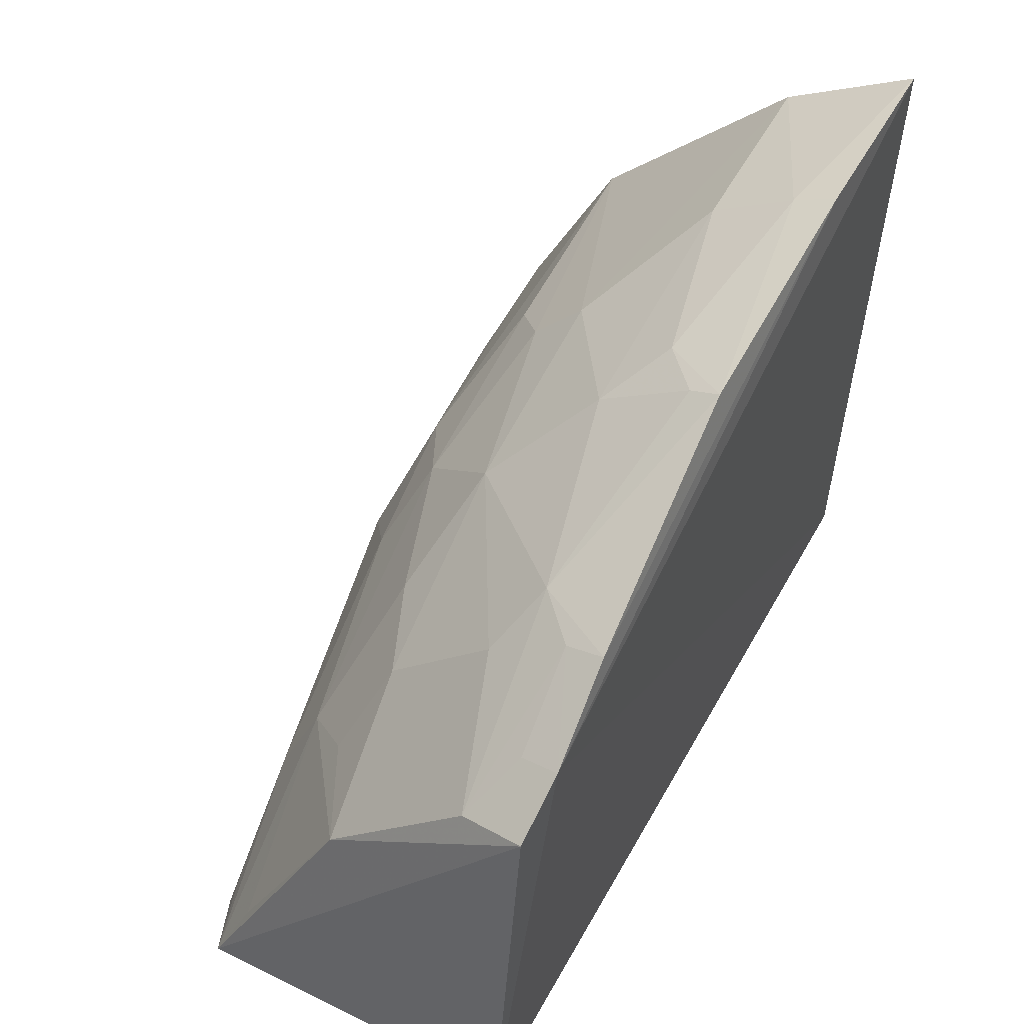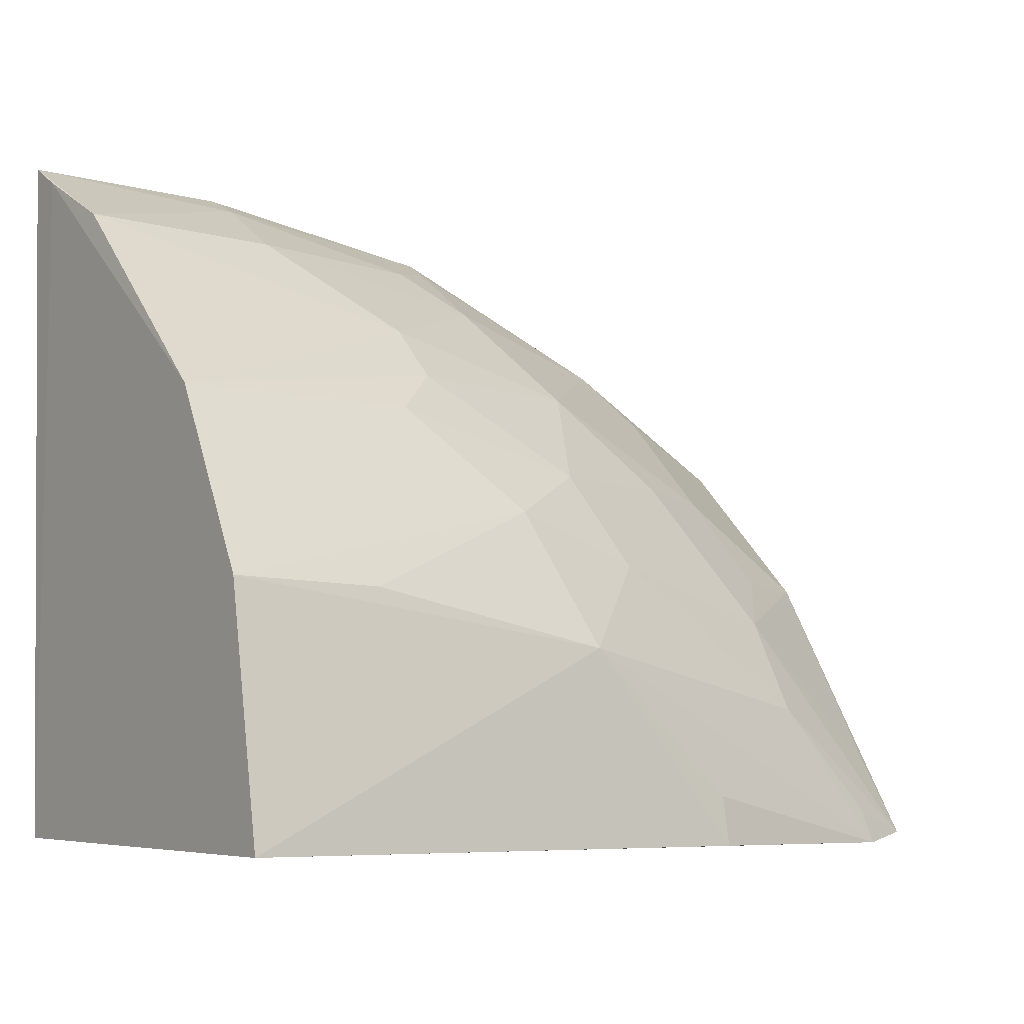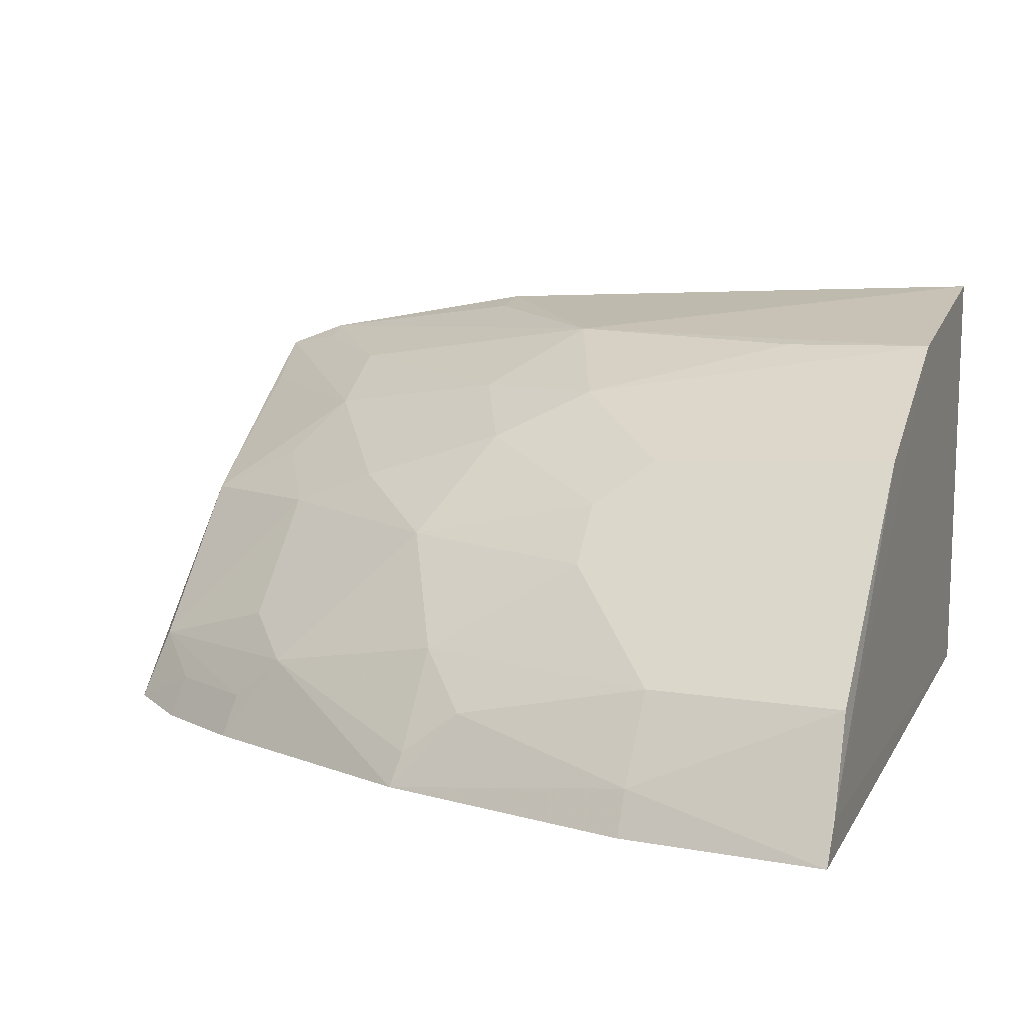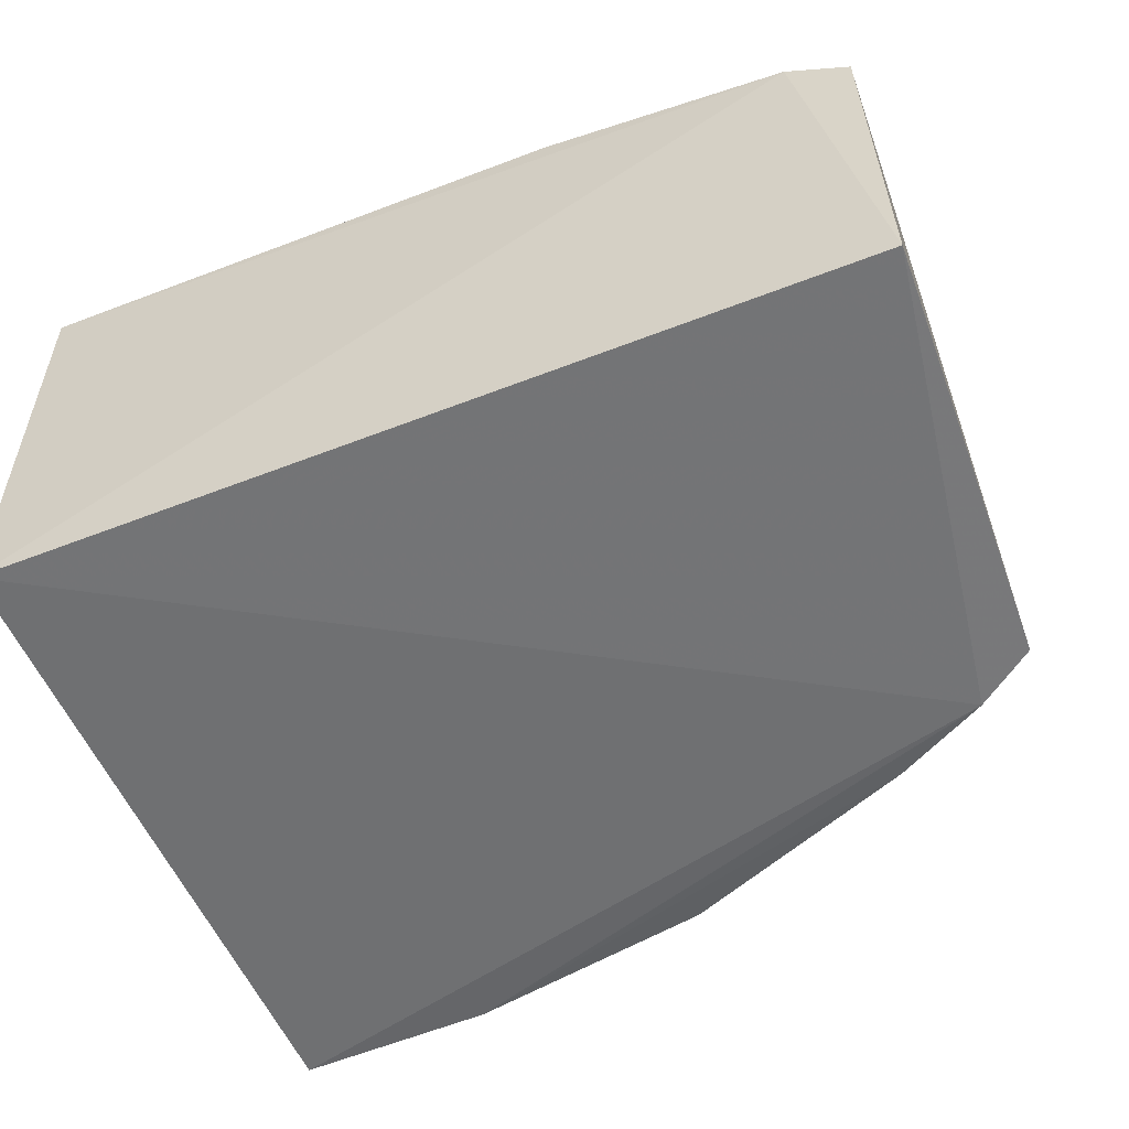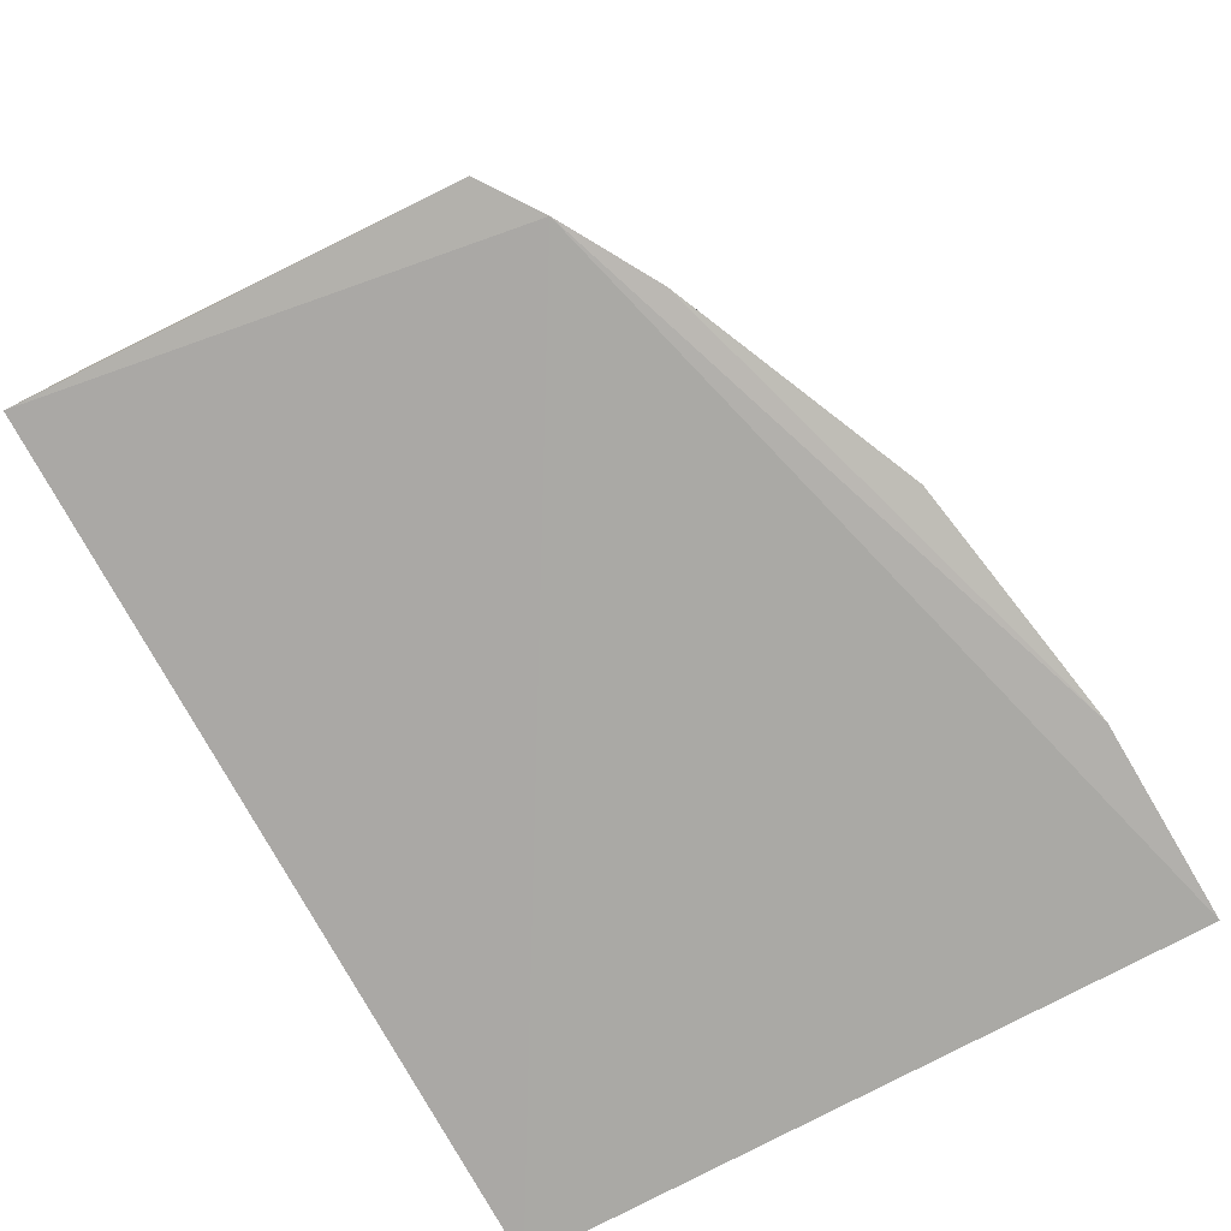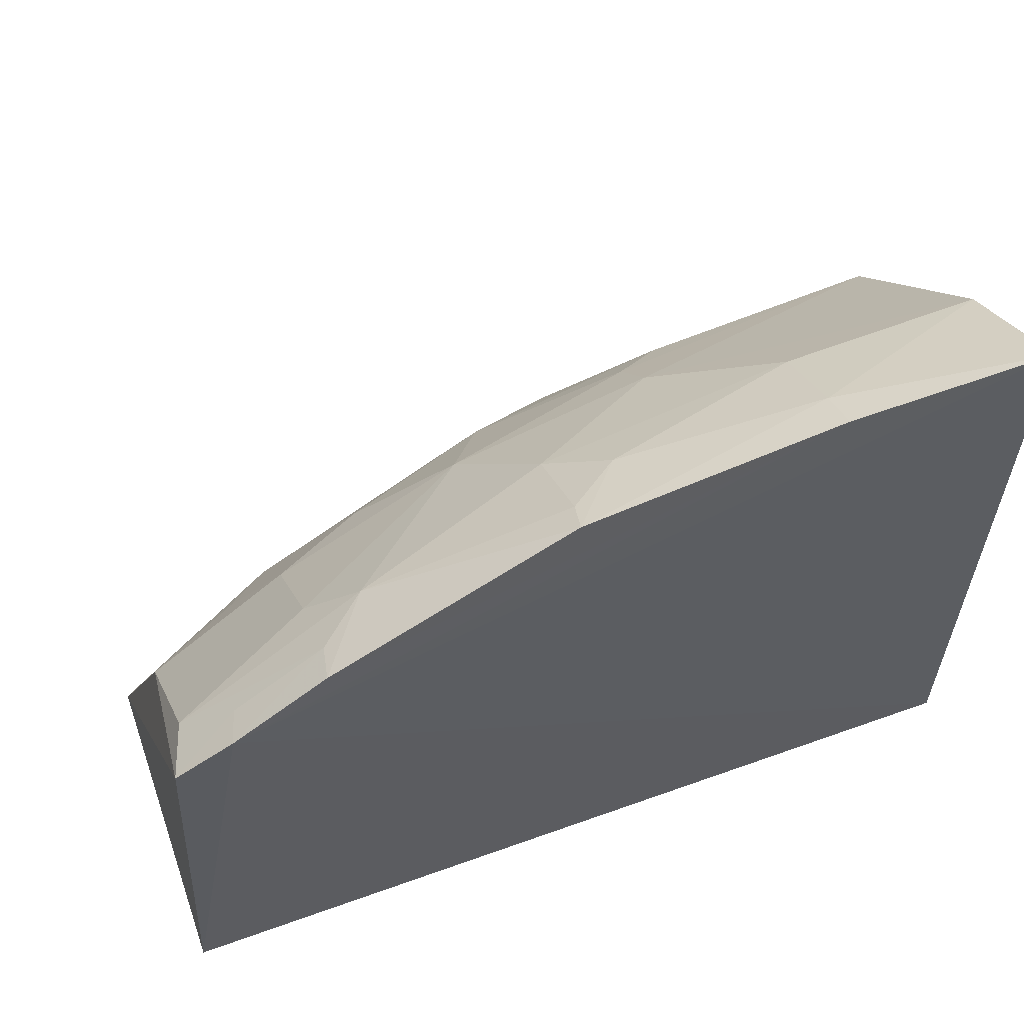
<metadata>
{"format":"obj","ext":"obj","renderer":"f3d","projection":"perspective","resolution":1024,"background":"white","views":[{"elev":48.6,"azim":117.7,"up":"+Y"},{"elev":-5.2,"azim":-36.0,"up":"+Y"},{"elev":12.0,"azim":-159.5,"up":"+Z"},{"elev":-53.7,"azim":22.7,"up":"+Z"},{"elev":-77.0,"azim":118.9,"up":"+Z"},{"elev":56.2,"azim":159.3,"up":"+Y"}]}
</metadata>
<code>
v 0.2451 0.2177 0.2688
v 0.2652 0.222 0.1617
v 0.2595 0.3494 0.1565
v 0.007146 0.4233 0.1556
v 0.007576 0.222 0.1617
v 0.1382 0.3293 0.2505
v 0.2631 0.2202 0.2618
v 0.2422 0.3614 0.1547
v 0.007417 0.2228 0.293
v 0.2136 0.2597 0.264
v 0.2105 0.3263 0.2237
v 0.1397 0.4042 0.1672
v 0.006909 0.346 0.2534
v 0.2431 0.2278 0.2661
v 0.1264 0.2769 0.2796
v 0.2112 0.3563 0.1916
v 0.2112 0.2867 0.2515
v 0.2541 0.2997 0.2205
v 0.1418 0.409 0.1576
v 0.006888 0.4168 0.1671
v 0.006957 0.2934 0.2812
v 0.09557 0.3733 0.2214
v 0.1718 0.2197 0.2831
v 0.1111 0.3163 0.2644
v 0.2535 0.3412 0.1772
v 0.1546 0.3568 0.223
v 0.1832 0.3292 0.2349
v 0.1512 0.3021 0.2626
v 0.2584 0.2431 0.2513
v 0.2255 0.3007 0.2346
v 0.06691 0.4216 0.1559
v 0.1966 0.3726 0.1815
v 0.007607 0.4027 0.1942
v 0.1714 0.2341 0.281
v 0.05186 0.292 0.2795
v 0.07987 0.346 0.249
v 0.239 0.3564 0.167
v 0.1384 0.3865 0.1948
v 0.2142 0.3776 0.1558
v 0.06661 0.4158 0.1687
v 0.09594 0.3578 0.2367
v 0.2116 0.3724 0.1681
v 0.1235 0.4006 0.1799
v 0.06546 0.4009 0.1936
f 5 2 1
f 7 1 2
f 7 2 3
f 8 3 2
f 8 2 5
f 8 5 4
f 9 5 1
f 14 10 1
f 14 1 7
f 14 7 10
f 15 1 10
f 17 10 7
f 18 7 3
f 20 4 5
f 21 5 9
f 21 9 15
f 21 20 5
f 21 13 20
f 23 15 9
f 23 9 1
f 24 13 21
f 25 18 3
f 25 16 11
f 25 11 18
f 26 11 16
f 27 17 11
f 27 6 17
f 27 26 6
f 27 11 26
f 28 15 10
f 28 10 17
f 28 24 15
f 28 17 6
f 28 6 24
f 29 18 17
f 29 17 7
f 29 7 18
f 30 18 11
f 30 11 17
f 30 17 18
f 31 8 4
f 32 16 25
f 32 19 12
f 32 26 16
f 33 20 13
f 33 13 22
f 33 4 20
f 34 23 1
f 34 1 15
f 34 15 23
f 35 24 21
f 35 21 15
f 35 15 24
f 36 13 24
f 36 24 6
f 37 25 3
f 37 3 8
f 38 22 26
f 38 32 12
f 38 26 32
f 39 31 19
f 39 8 31
f 39 19 32
f 40 19 31
f 40 31 4
f 40 4 33
f 41 22 13
f 41 13 36
f 41 26 22
f 41 36 6
f 41 6 26
f 42 32 25
f 42 25 37
f 42 39 32
f 42 37 8
f 42 8 39
f 43 12 19
f 43 19 40
f 43 38 12
f 44 40 33
f 44 33 22
f 44 43 40
f 44 22 38
f 44 38 43

</code>
